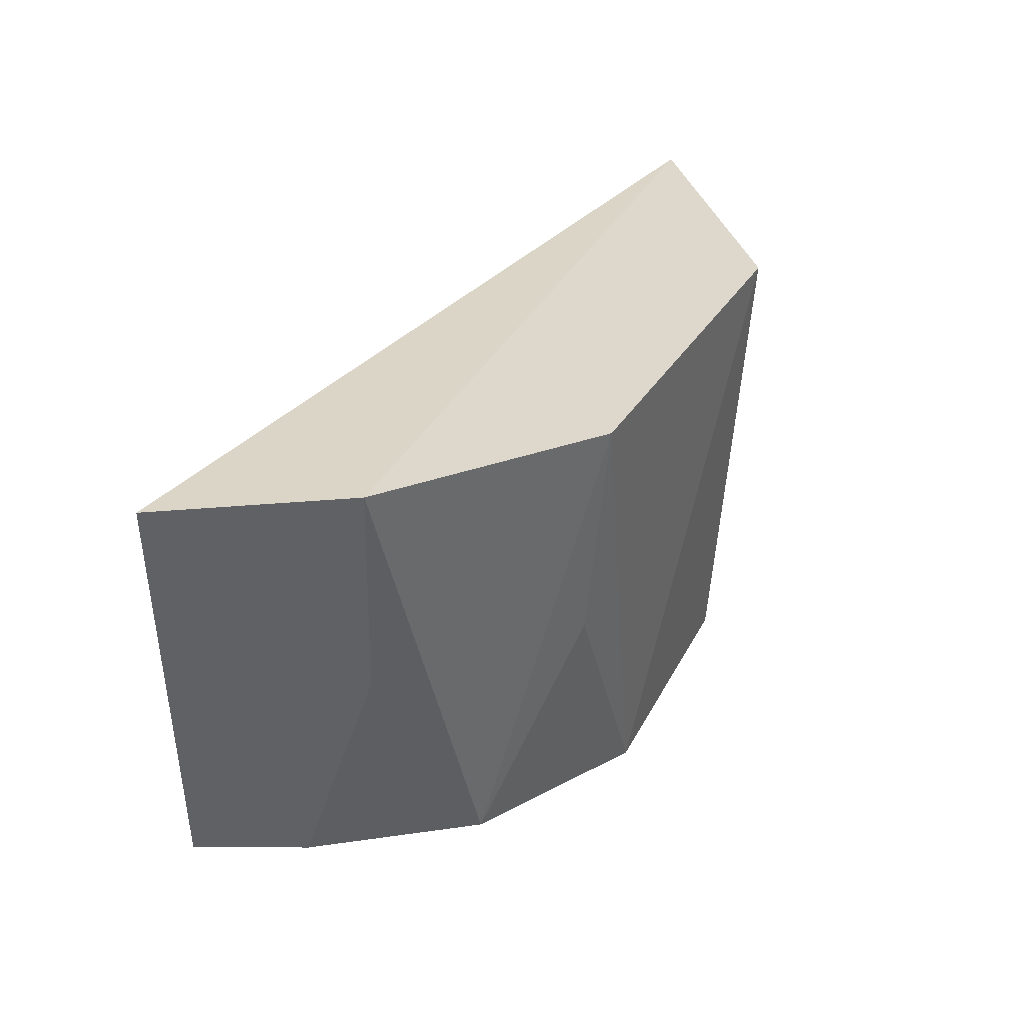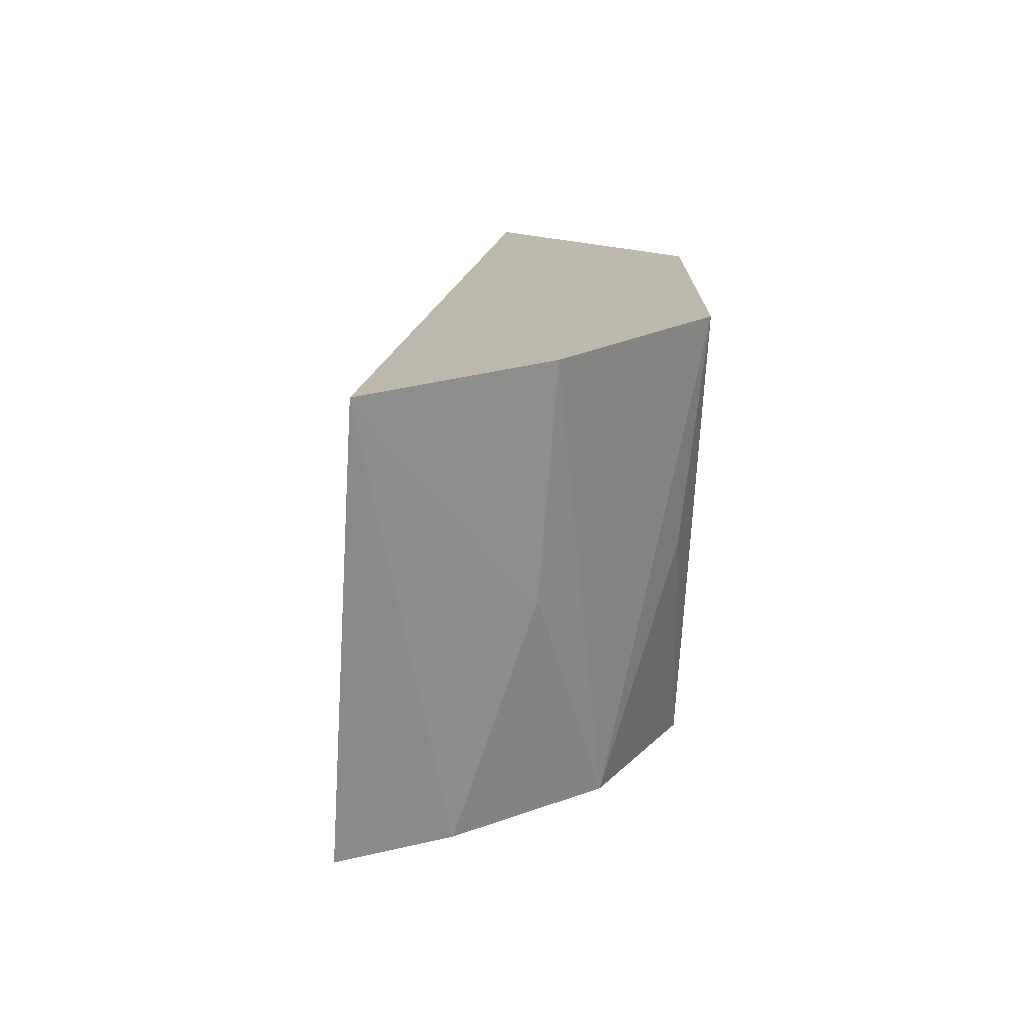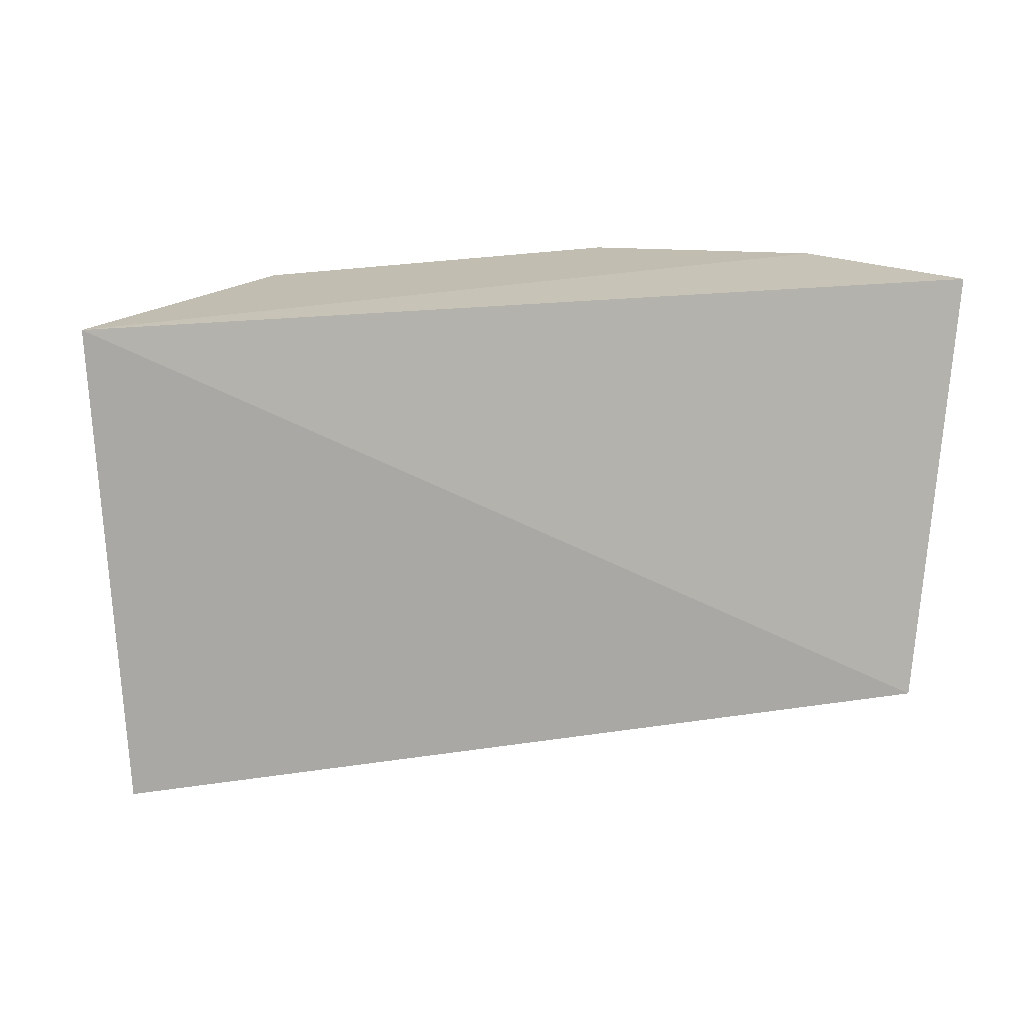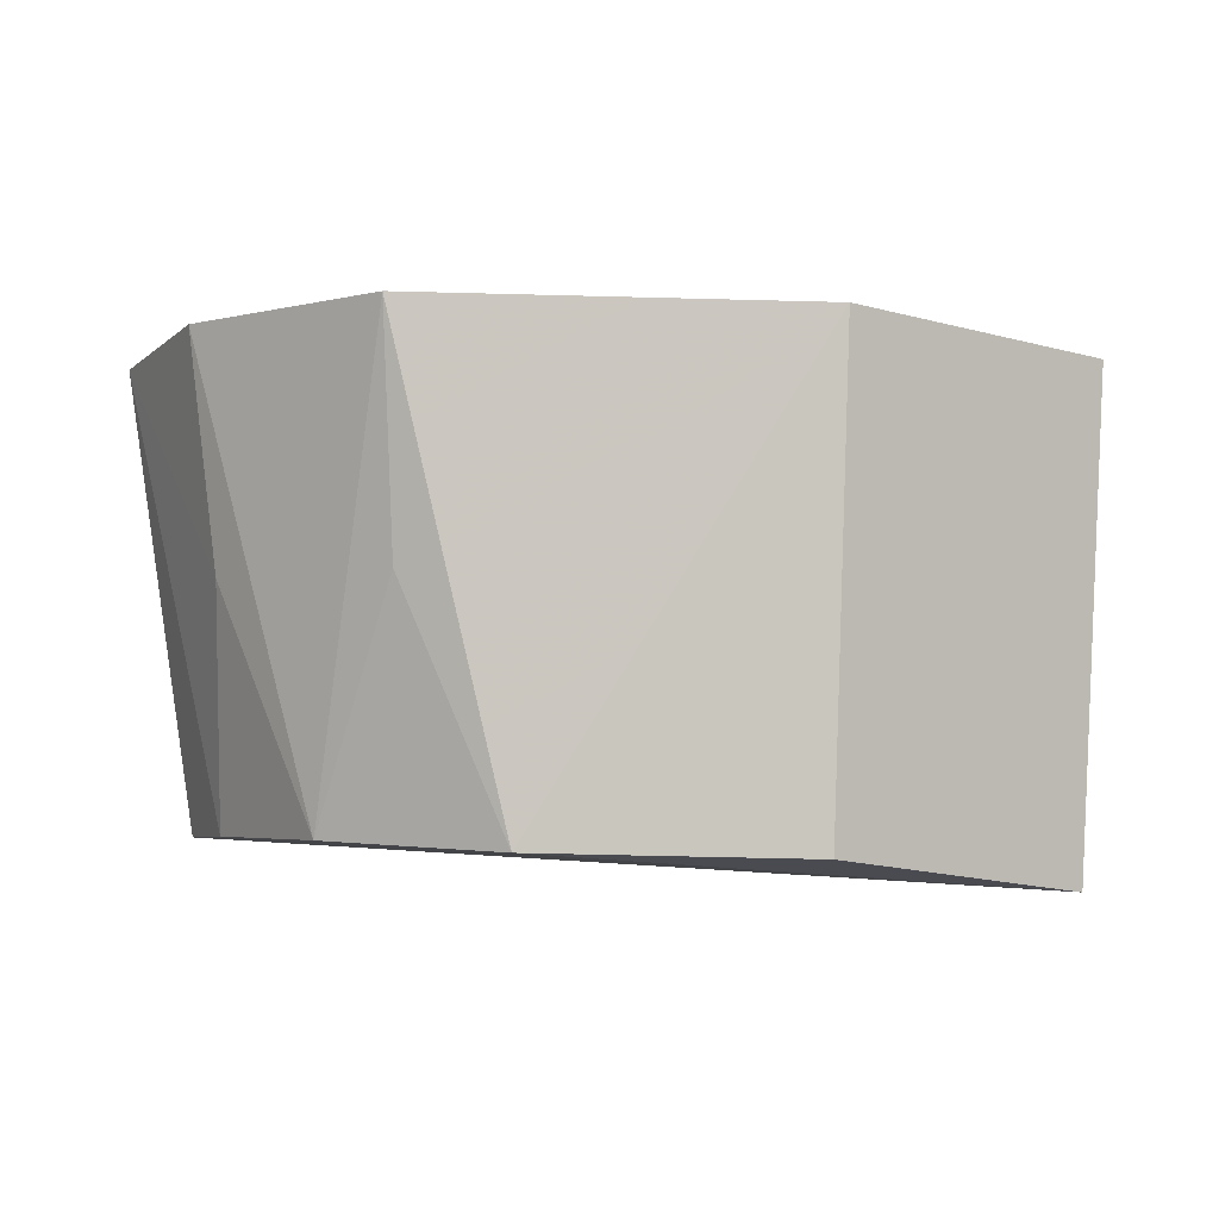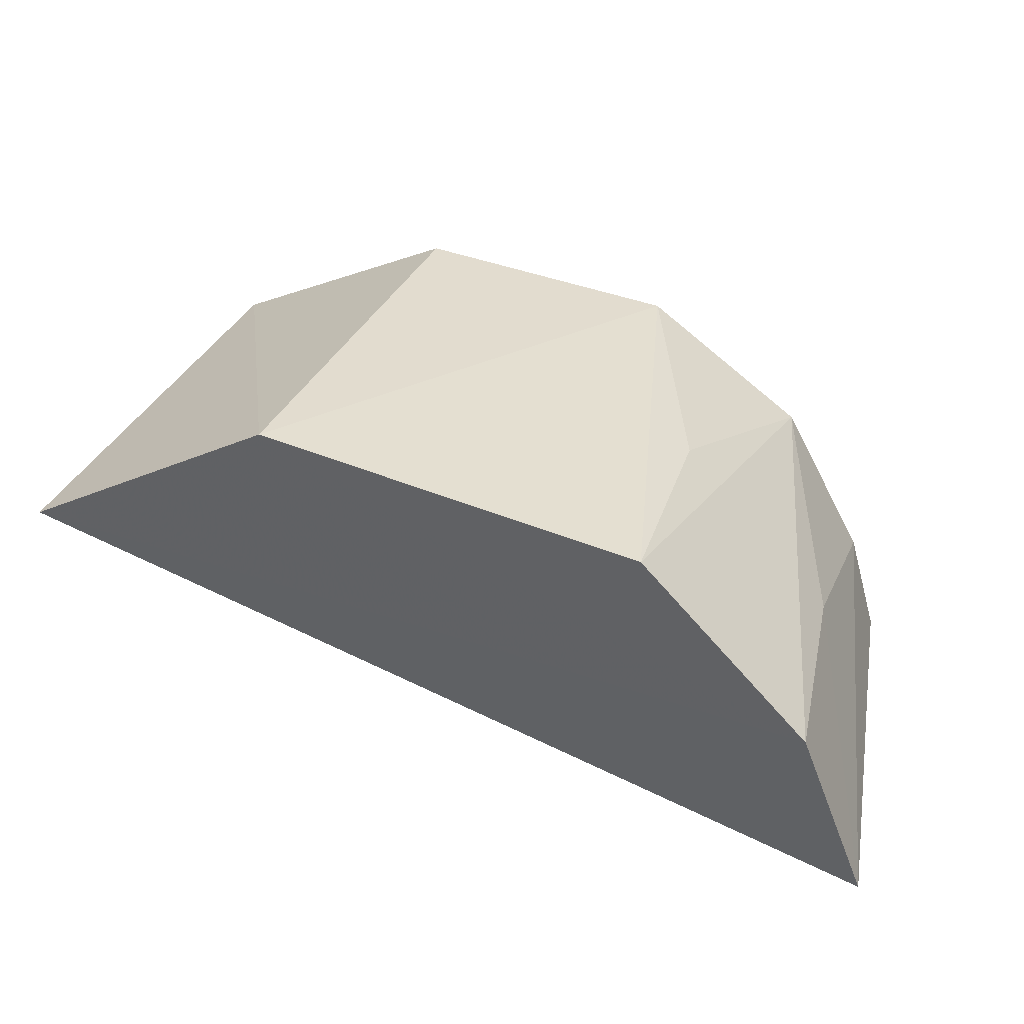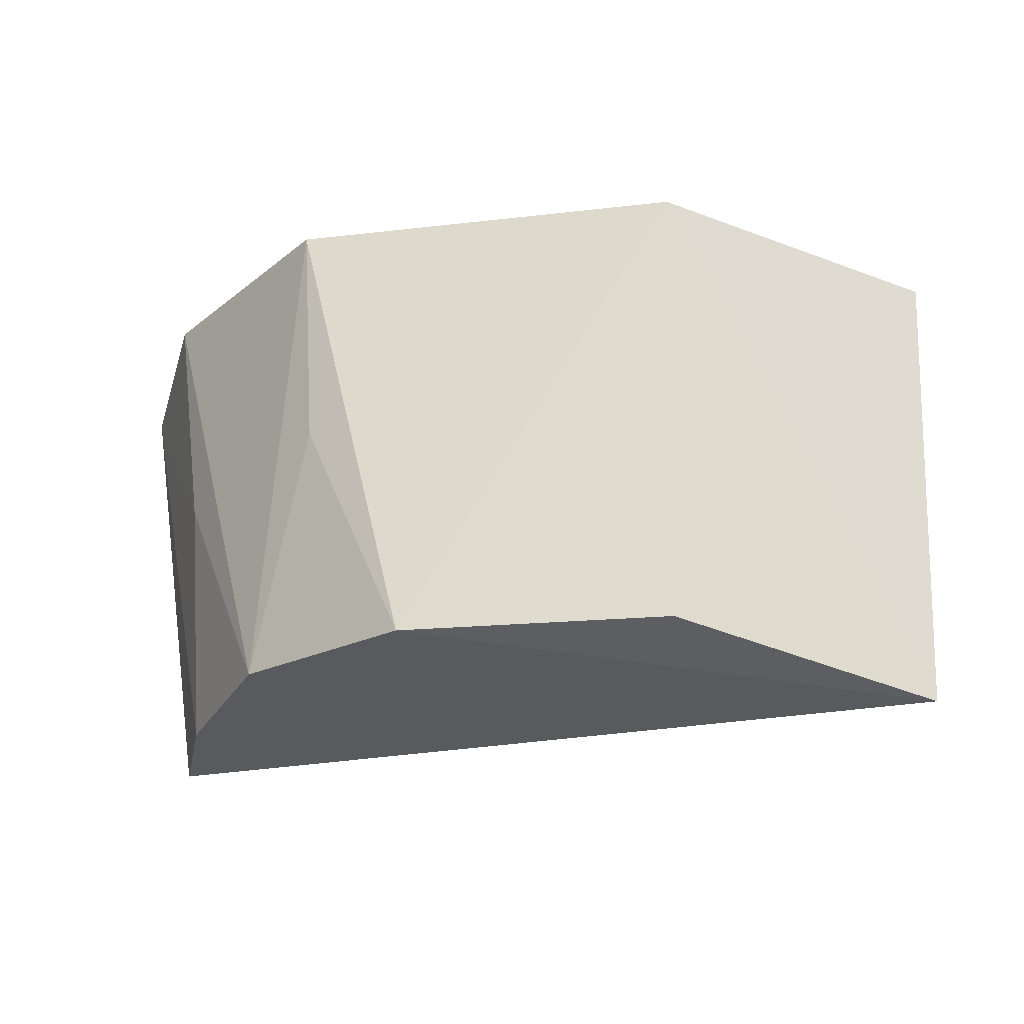
<metadata>
{"format":"obj","ext":"obj","renderer":"f3d","projection":"perspective","resolution":1024,"background":"white","views":[{"elev":33.8,"azim":-72.1,"up":"+Y"},{"elev":17.3,"azim":-97.7,"up":"+Y"},{"elev":15.0,"azim":150.0,"up":"+Y"},{"elev":-4.3,"azim":-6.7,"up":"+Y"},{"elev":35.6,"azim":-161.5,"up":"+Z"},{"elev":-28.9,"azim":4.0,"up":"+Y"}]}
</metadata>
<code>
v 0.0593 0.03452 0.03224
v 0.06253 0.0974 0.03307
v 0.02725 0.09907 0.05418
v -0.04502 0.1008 0.02474
v -0.04528 0.04048 -0.001951
v -0.05379 0.09938 0.0008468
v -0.008665 0.03972 0.04709
v -0.04118 0.04087 0.0127
v 0.0259 0.03898 0.05033
v -0.02295 0.1005 0.04724
v -0.04159 0.0711 0.02298
v -0.02993 0.0408 0.03284
v -0.02152 0.07062 0.04412
f 1 2 3
f 3 2 4
f 5 2 1
f 6 4 2
f 6 2 5
f 7 5 1
f 8 6 5
f 9 7 1
f 9 1 3
f 9 3 7
f 10 7 3
f 10 3 4
f 11 4 6
f 11 6 8
f 12 8 5
f 12 5 7
f 12 11 8
f 12 10 4
f 12 4 11
f 13 12 7
f 13 7 10
f 13 10 12

</code>
